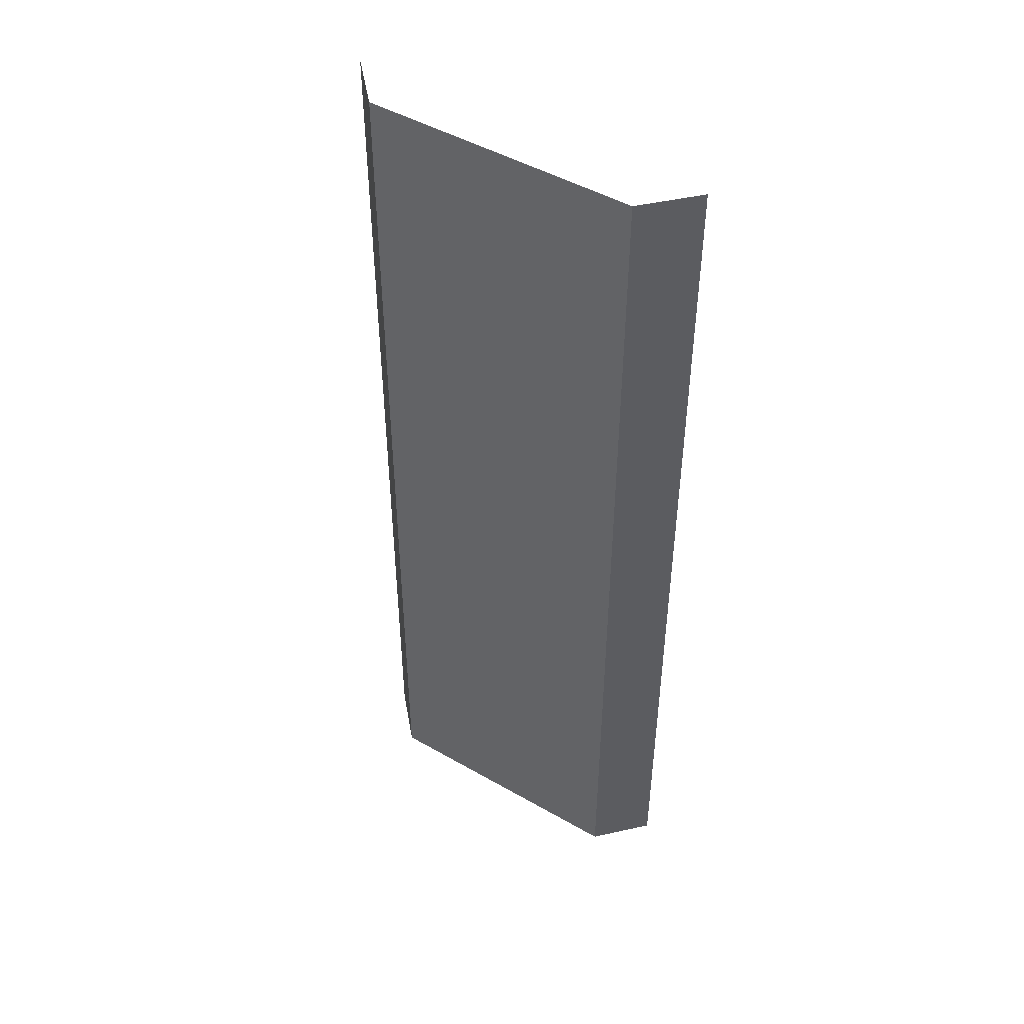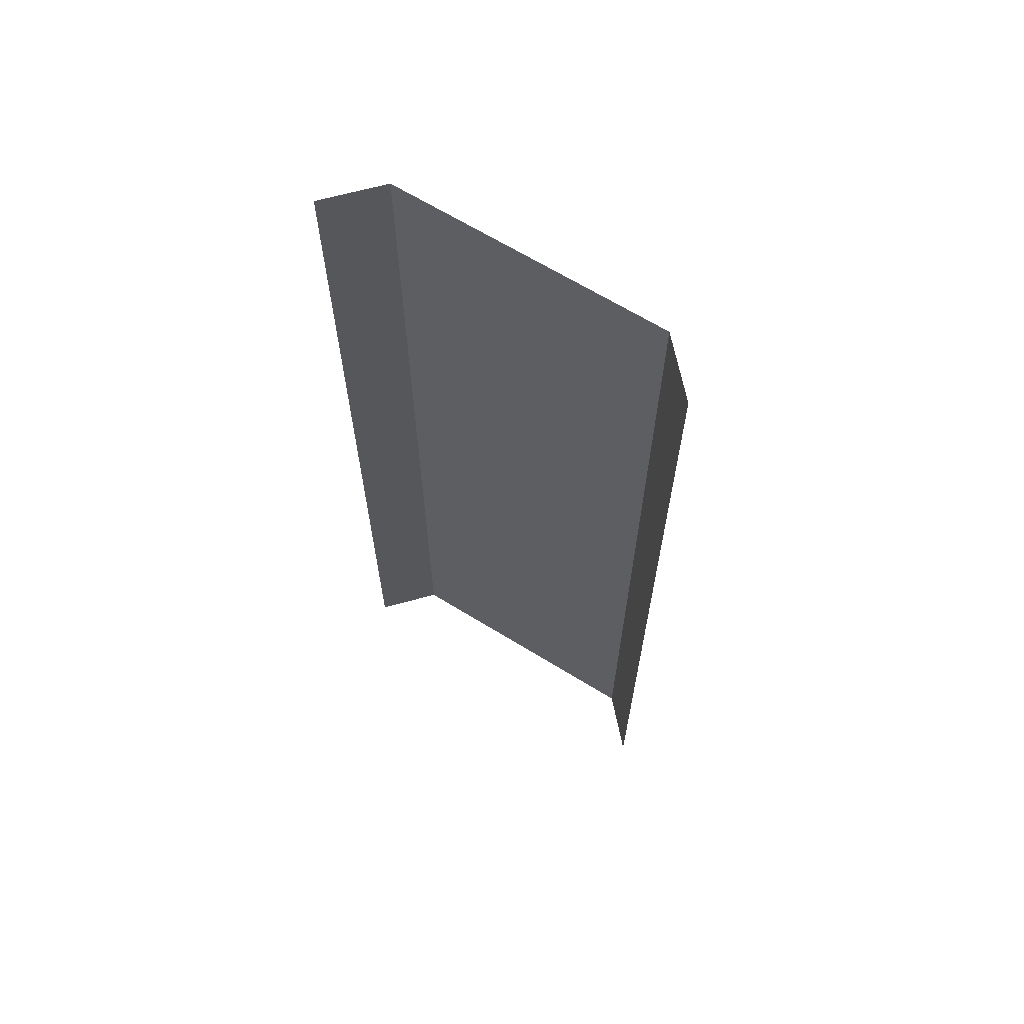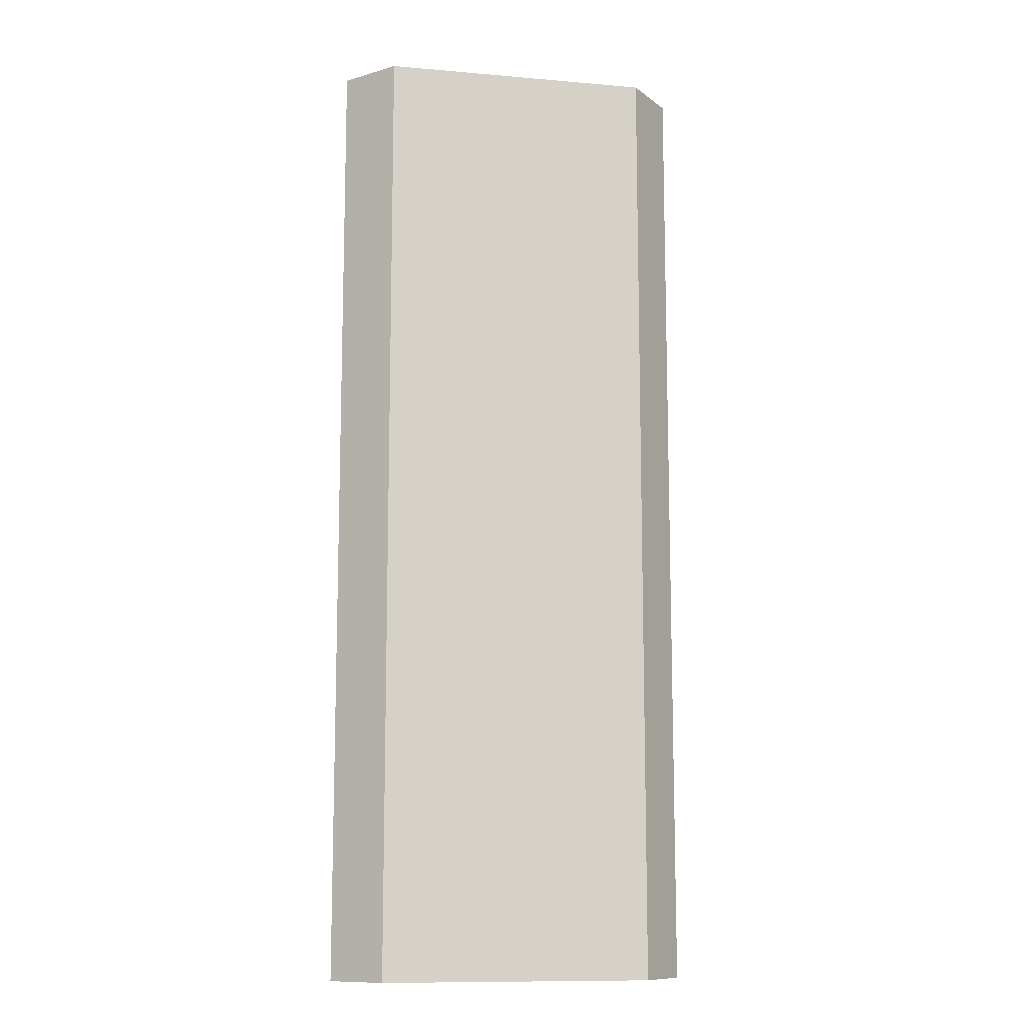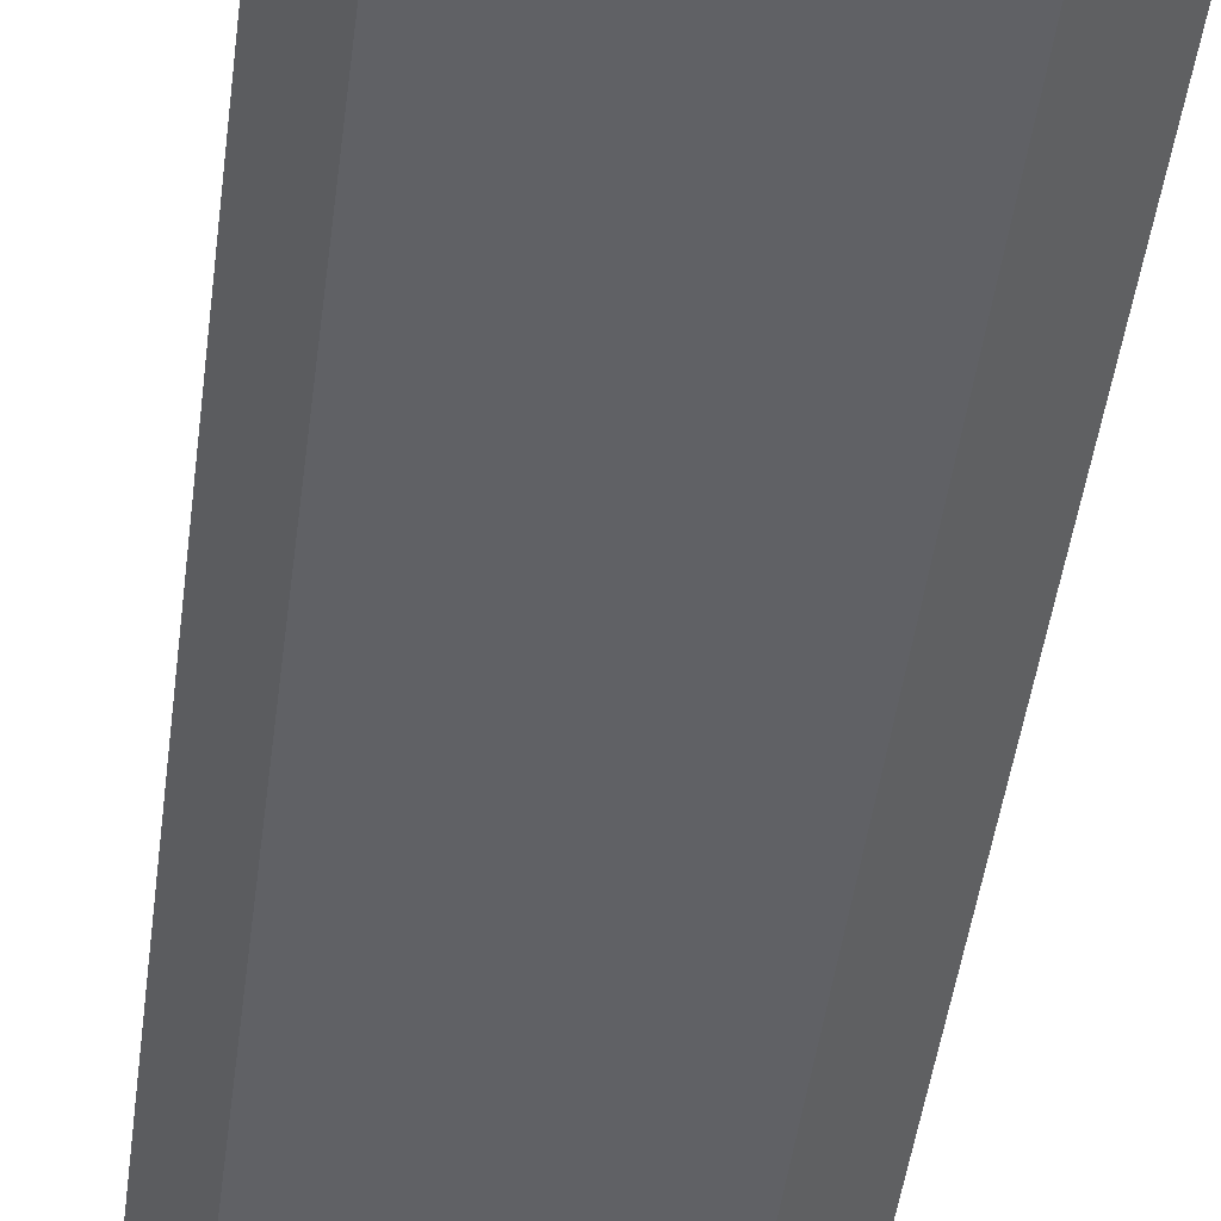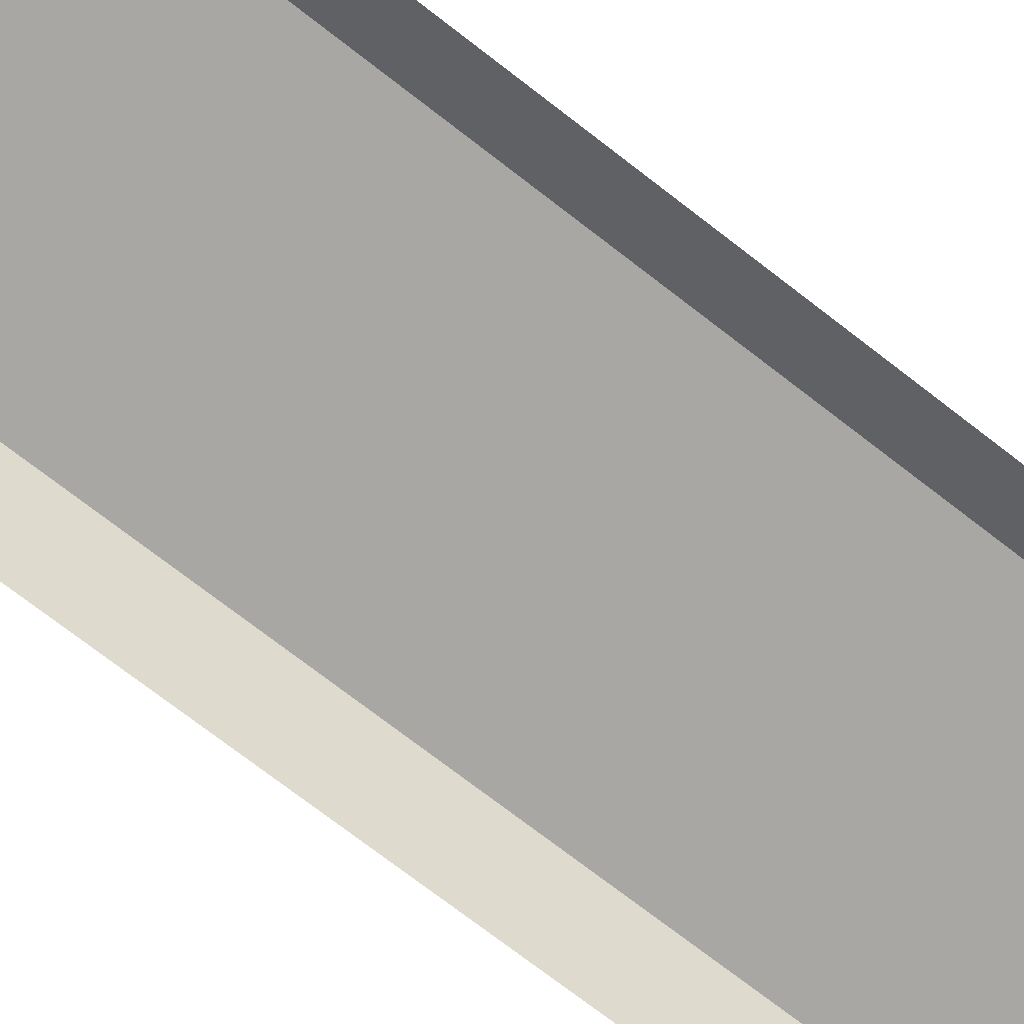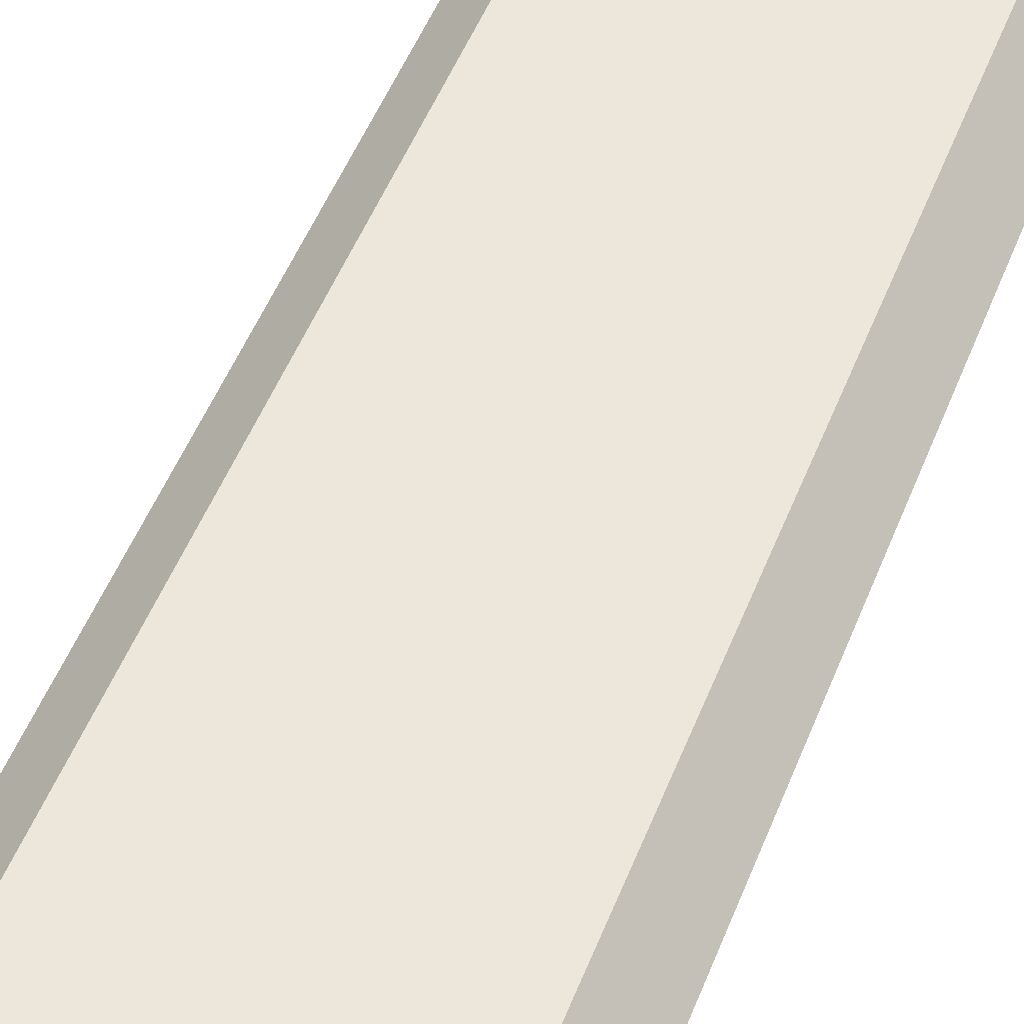
<metadata>
{"format":"obj","ext":"obj","renderer":"f3d","projection":"perspective","resolution":1024,"background":"white","views":[{"elev":47.6,"azim":-147.1,"up":"+Z"},{"elev":66.4,"azim":31.7,"up":"+Z"},{"elev":-11.3,"azim":168.1,"up":"+Z"},{"elev":-48.4,"azim":-7.5,"up":"+Y"},{"elev":-74.4,"azim":-127.6,"up":"+Y"},{"elev":52.7,"azim":21.6,"up":"+Y"}]}
</metadata>
<code>
v  -12 -3.165 -0
v  -9 0.05 -0
v  -9 0.05 -5.333
v  -12 -3.165 -5.333
v  12 -3.165 -0
v  9 0.05 -0
v  9 0.05 5.333
v  12 -3.165 5.333
v  -12 -3.165 32
v  -9 0.05 32
v  -9 0.05 26.67
v  -12 -3.165 26.67
v  -9 0.05 21.33
v  -12 -3.165 21.33
v  -9 0.05 16
v  -12 -3.165 16
v  -9 0.05 10.67
v  -12 -3.165 10.67
v  -9 0.05 5.333
v  -12 -3.165 5.333
v  -9 0.05 -32
v  -12 -3.165 -32
v  -12 -3.165 -26.67
v  -9 0.05 -26.67
v  -12 -3.165 -21.33
v  -9 0.05 -21.33
v  -12 -3.165 -16
v  -9 0.05 -16
v  -12 -3.165 -10.67
v  -9 0.05 -10.67
v  12 -3.165 -32
v  9 0.05 -32
v  9 0.05 -26.67
v  12 -3.165 -26.67
v  9 0.05 -21.33
v  12 -3.165 -21.33
v  9 0.05 -16
v  12 -3.165 -16
v  9 0.05 -10.67
v  12 -3.165 -10.67
v  9 0.05 -5.333
v  12 -3.165 -5.333
v  9 0.05 32
v  12 -3.165 32
v  12 -3.165 26.67
v  9 0.05 26.67
v  12 -3.165 21.33
v  9 0.05 21.33
v  12 -3.165 16
v  9 0.05 16
v  12 -3.165 10.67
v  9 0.05 10.67
g Ground_Pavement
f 1 2 3
f 3 4 1
f 5 6 7
f 7 8 5
f 9 10 11
f 11 12 9
f 12 11 13
f 13 14 12
f 14 13 15
f 15 16 14
f 16 15 17
f 17 18 16
f 18 17 19
f 19 20 18
f 20 19 2
f 2 1 20
f 21 22 23
f 23 24 21
f 24 23 25
f 25 26 24
f 26 25 27
f 27 28 26
f 28 27 29
f 29 30 28
f 30 29 4
f 4 3 30
f 31 32 33
f 33 34 31
f 34 33 35
f 35 36 34
f 36 35 37
f 37 38 36
f 38 37 39
f 39 40 38
f 40 39 41
f 41 42 40
f 42 41 6
f 6 5 42
f 43 44 45
f 45 46 43
f 46 45 47
f 47 48 46
f 48 47 49
f 49 50 48
f 50 49 51
f 51 52 50
f 52 51 8
f 8 7 52
f 2 19 7
f 7 6 2
f 19 17 52
f 52 7 19
f 17 15 50
f 50 52 17
f 15 13 48
f 48 50 15
f 13 11 46
f 46 48 13
f 46 11 10
f 10 43 46
f 3 2 6
f 6 41 3
f 41 39 30
f 30 3 41
f 39 37 28
f 28 30 39
f 37 35 26
f 26 28 37
f 35 33 24
f 24 26 35
f 24 33 32
f 32 21 24

</code>
